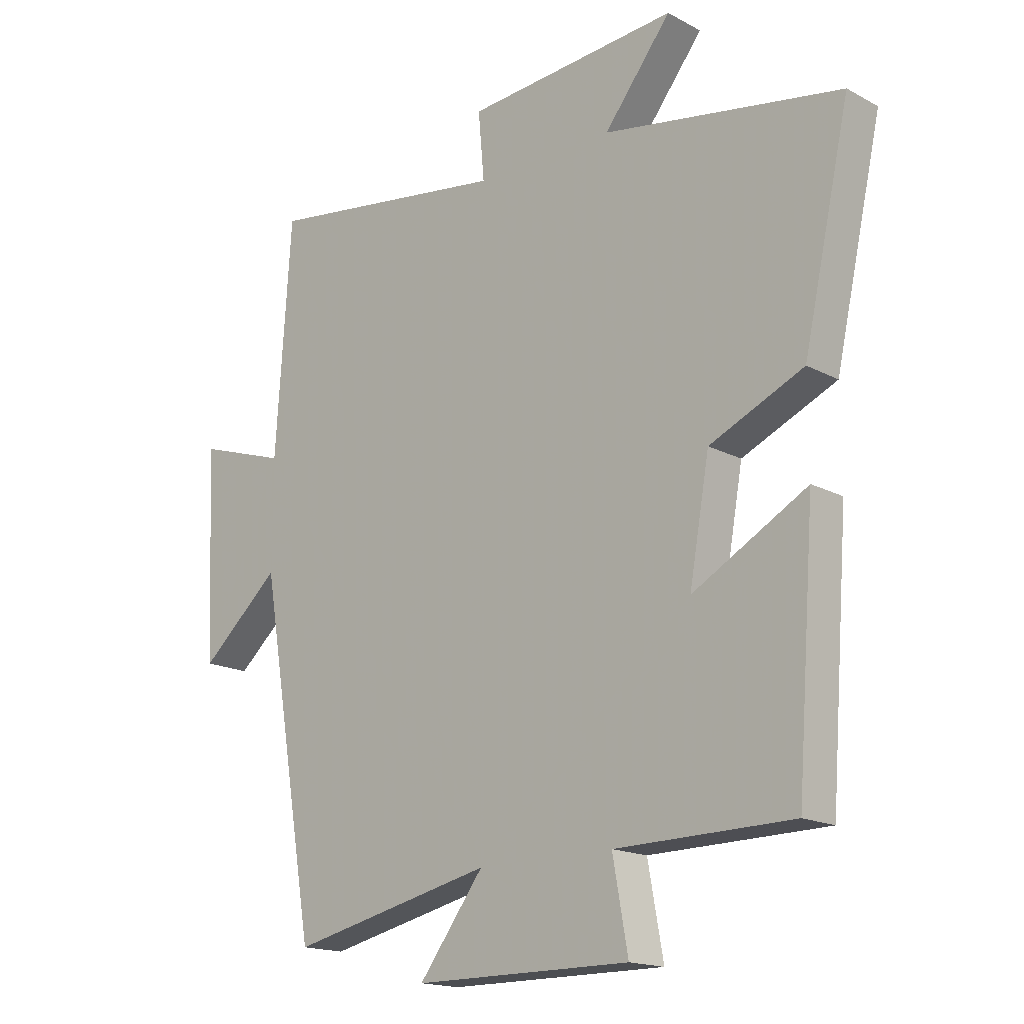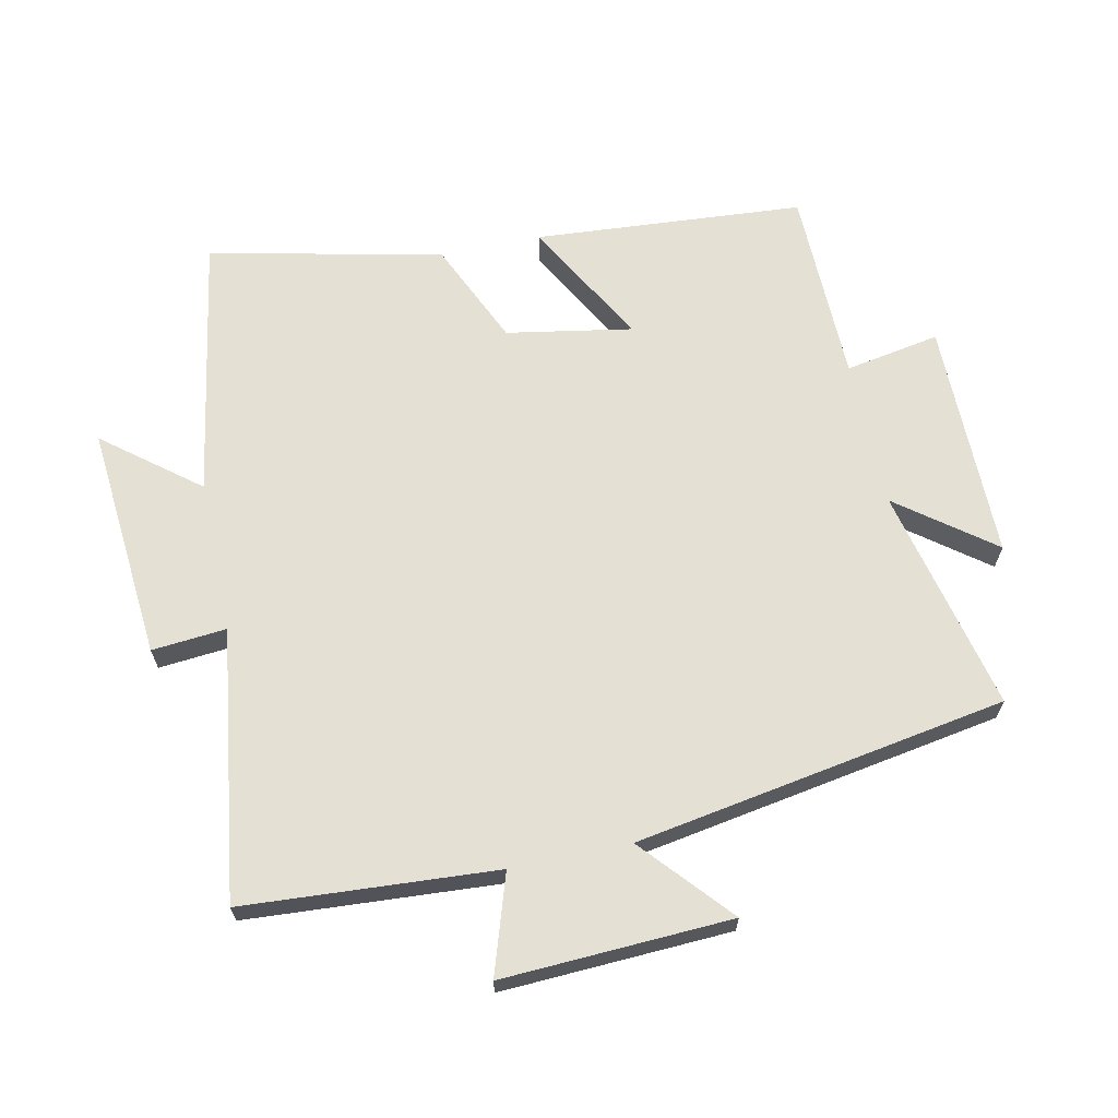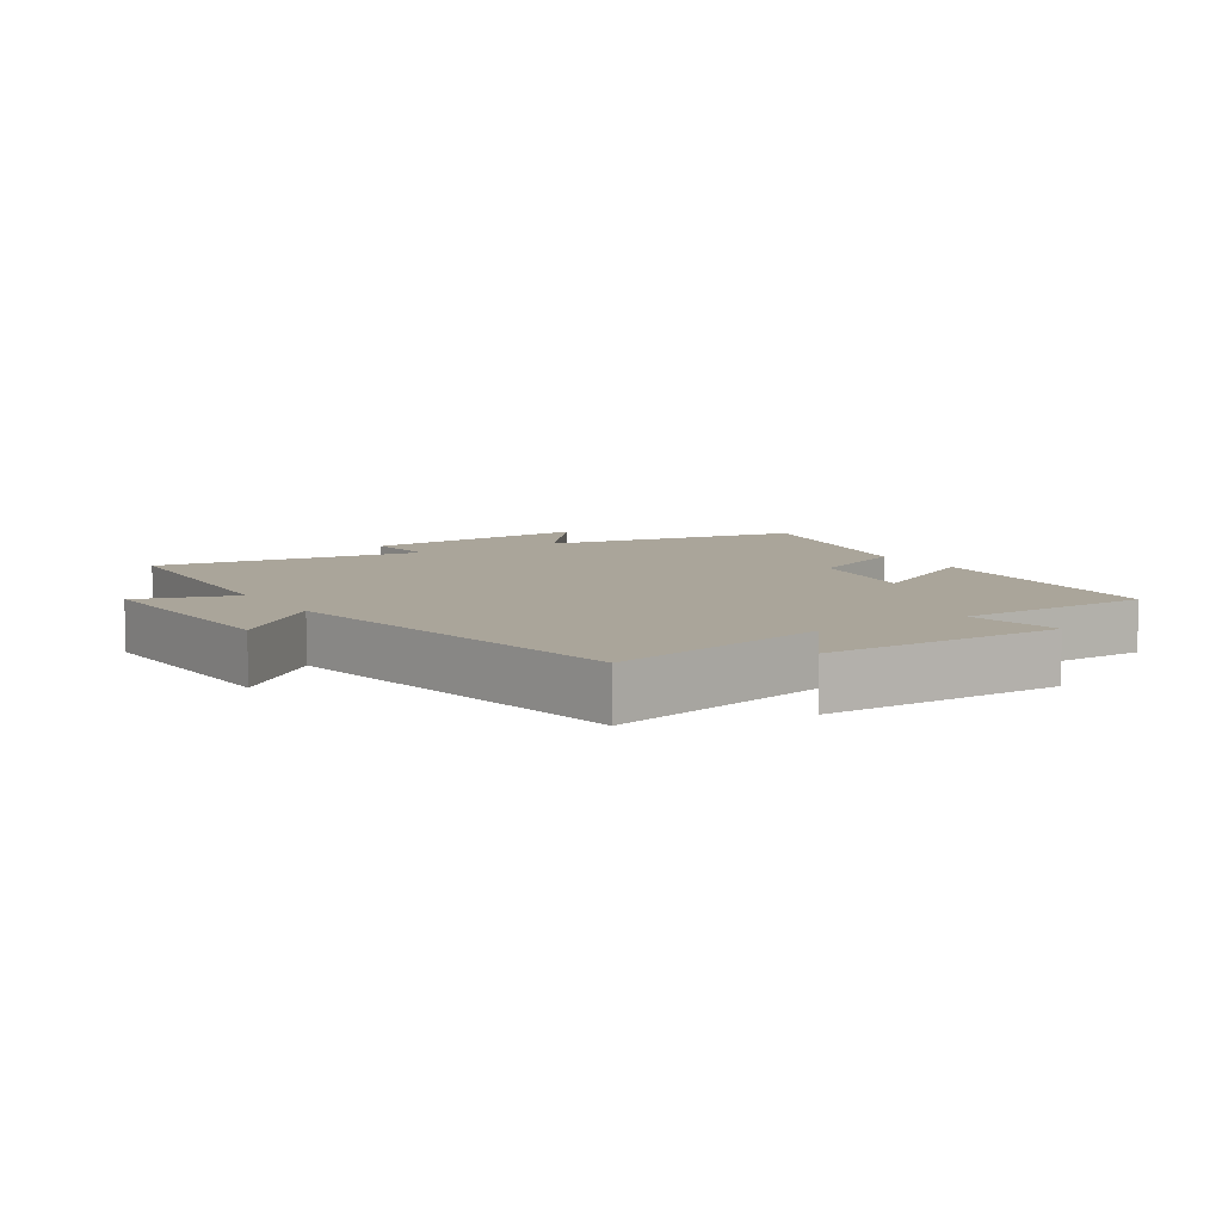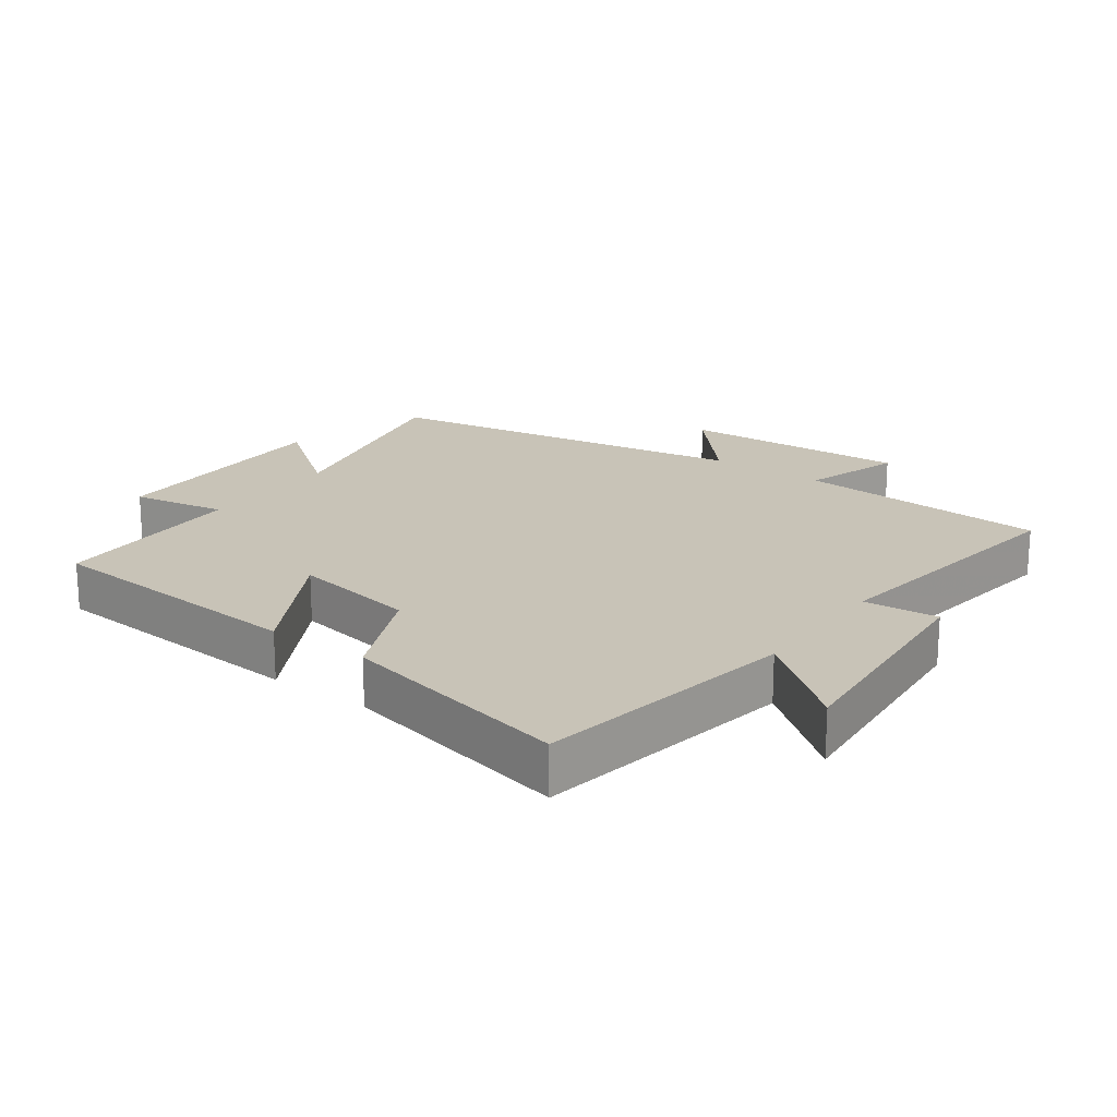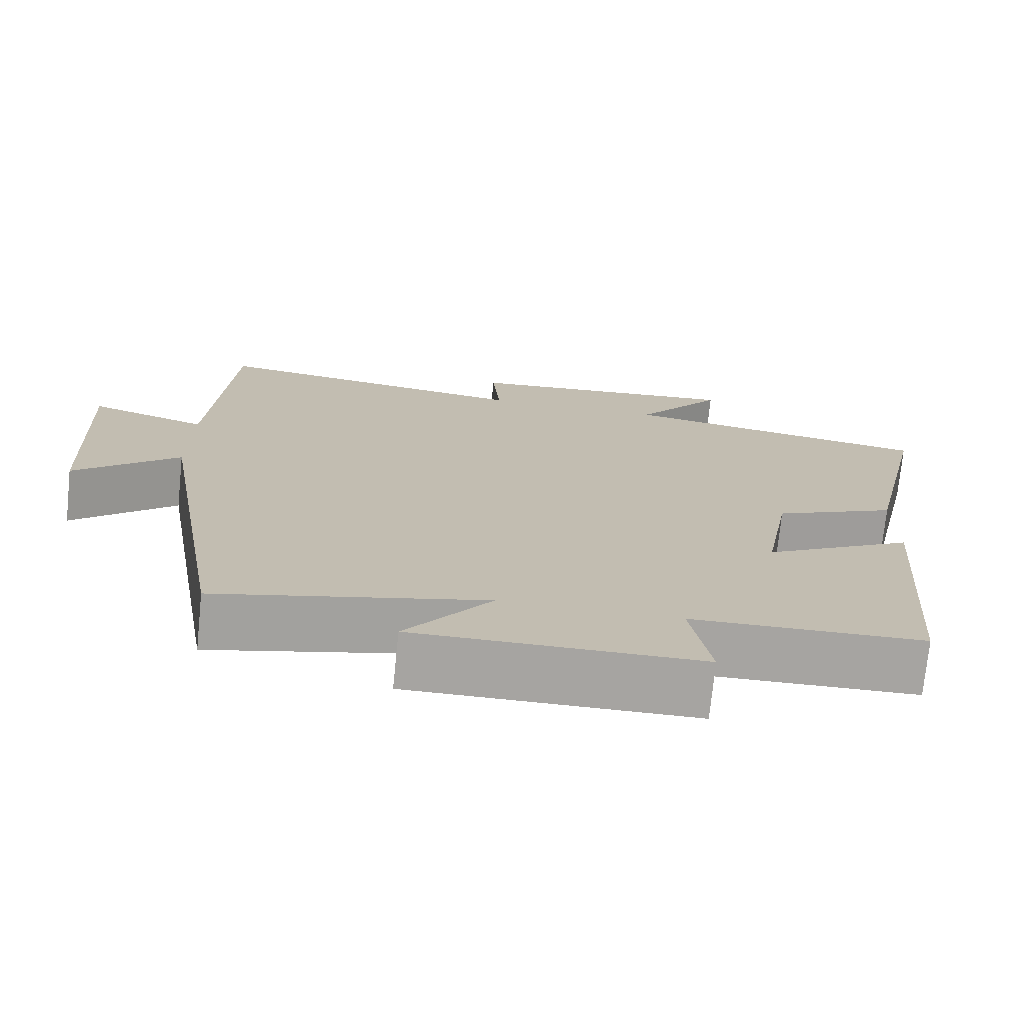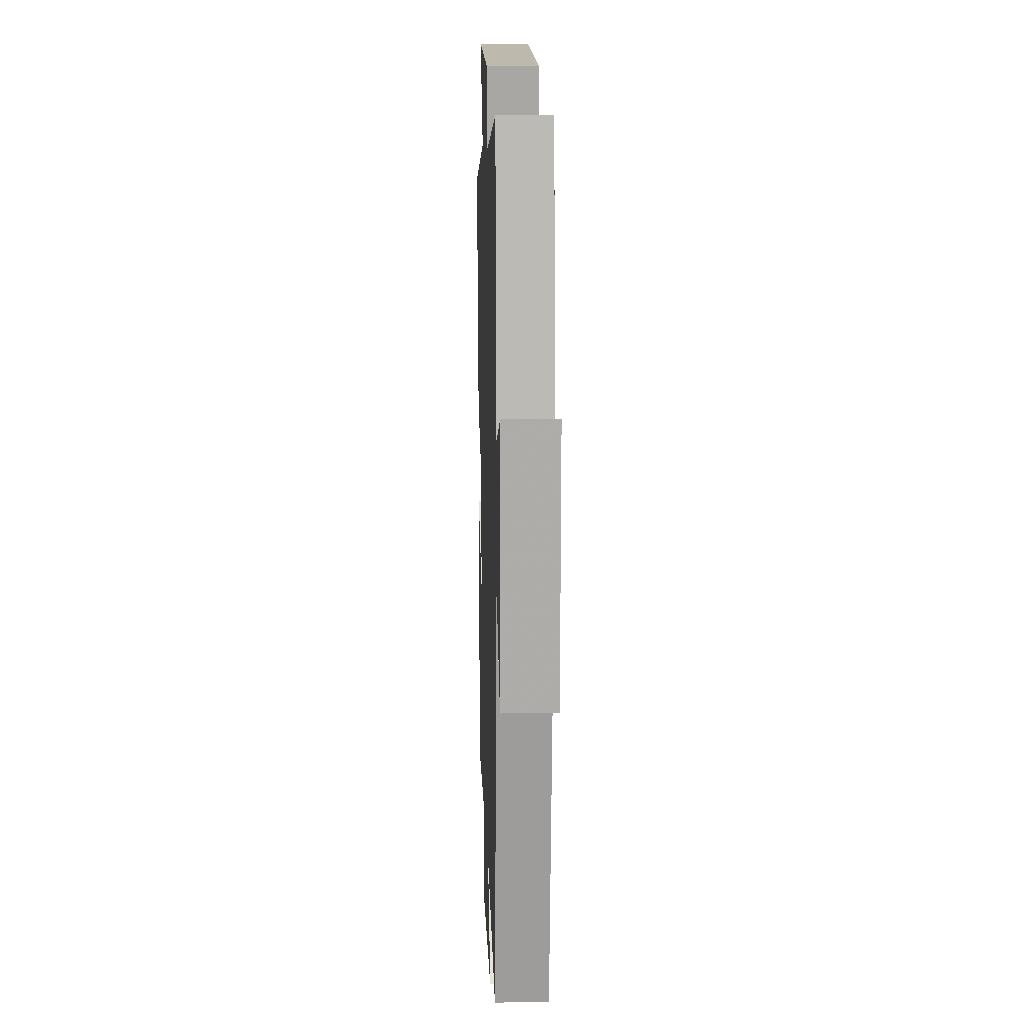
<metadata>
{"format":"obj","ext":"obj","renderer":"f3d","projection":"perspective","resolution":1024,"background":"white","views":[{"elev":-16.8,"azim":-137.2,"up":"+Z"},{"elev":65.9,"azim":78.0,"up":"+Y"},{"elev":7.7,"azim":147.4,"up":"+Y"},{"elev":19.7,"azim":-54.1,"up":"+Y"},{"elev":-73.5,"azim":174.2,"up":"+Z"},{"elev":10.6,"azim":88.0,"up":"+Z"}]}
</metadata>
<code>
v 0.404 0.07 -0.578
v 0.06 0.07 -0.5
v 0.17 0.07 -0.645
v -0.196 0.07 -0.645
v -0.17 0.07 -0.5
v -0.469 0.07 -0.495
v -0.5 0.07 -0.082
v -0.307 0.07 -0.189
v -0.341 0.07 0.003
v -0.5 0.07 0.074
v -0.579 0.07 0.431
v -0.176 0.07 0.5
v -0.29 0.07 0.644
v 0.07 0.07 0.614
v 0.06 0.07 0.5
v 0.474 0.07 0.559
v 0.5 0.07 0.173
v 0.651 0.07 0.222
v 0.635 0.07 -0.128
v 0.5 0.07 -0.009
v 0.404 0 -0.578
v 0.06 0 -0.5
v 0.17 0 -0.645
v -0.196 0 -0.645
v -0.17 0 -0.5
v -0.469 0 -0.495
v -0.5 0 -0.082
v -0.307 0 -0.189
v -0.341 0 0.003
v -0.5 0 0.074
v -0.579 0 0.431
v -0.176 0 0.5
v -0.29 0 0.644
v 0.07 0 0.614
v 0.06 0 0.5
v 0.474 0 0.559
v 0.5 0 0.173
v 0.651 0 0.222
v 0.635 0 -0.128
v 0.5 0 -0.009
f 17 18 19 20
f 20 1 2
f 17 20 2
f 16 17 2
f 15 16 2
f 12 13 14 15
f 11 12 15
f 10 11 15
f 9 10 15
f 8 9 15 2
f 7 8 2
f 6 7 2
f 5 6 2
f 2 3 4 5
f 40 39 38 37
f 22 21 40
f 22 40 37
f 22 37 36
f 22 36 35
f 35 34 33 32
f 35 32 31
f 35 31 30
f 35 30 29
f 22 35 29 28
f 22 28 27
f 22 27 26
f 22 26 25
f 25 24 23 22
f 1 21 22 2
f 2 22 23 3
f 3 23 24 4
f 4 24 25 5
f 5 25 26 6
f 6 26 27 7
f 7 27 28 8
f 8 28 29 9
f 9 29 30 10
f 10 30 31 11
f 11 31 32 12
f 12 32 33 13
f 13 33 34 14
f 14 34 35 15
f 15 35 36 16
f 16 36 37 17
f 17 37 38 18
f 18 38 39 19
f 19 39 40 20
f 20 40 21 1

</code>
